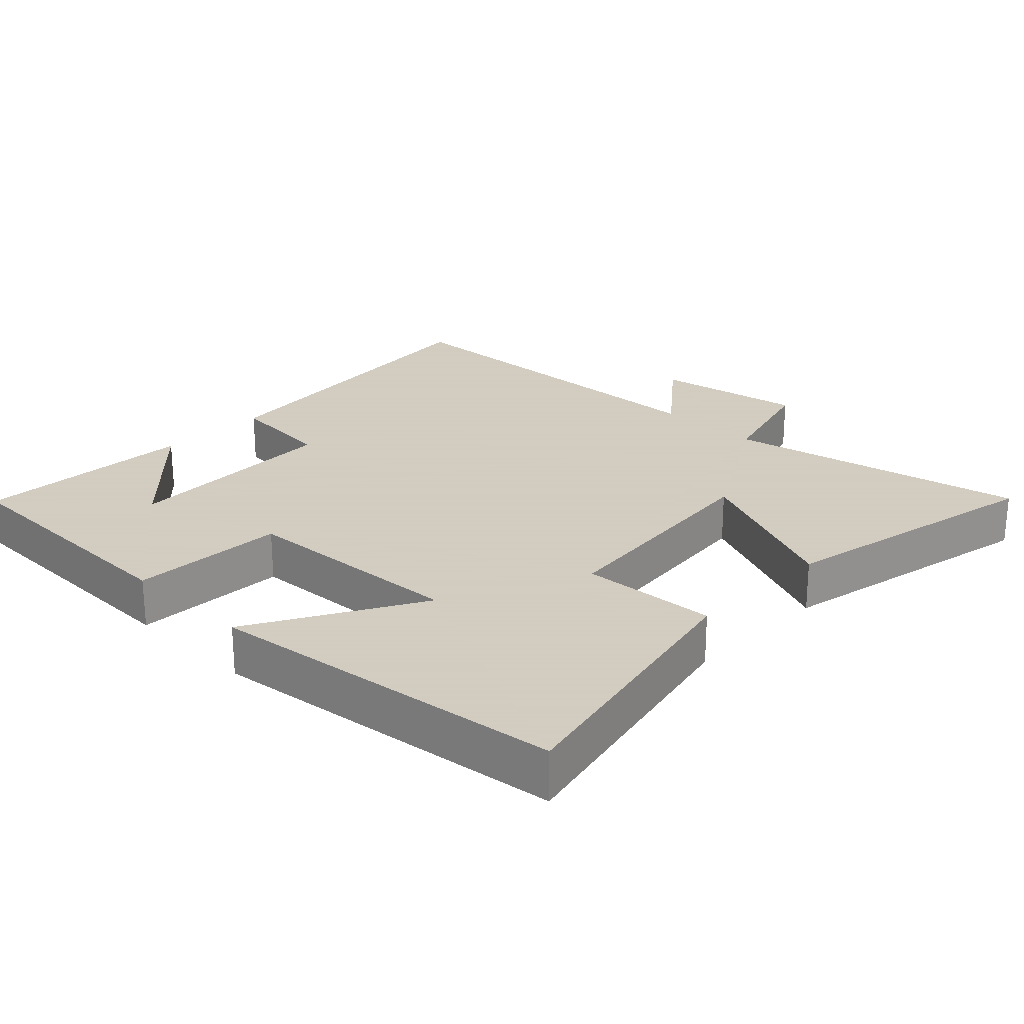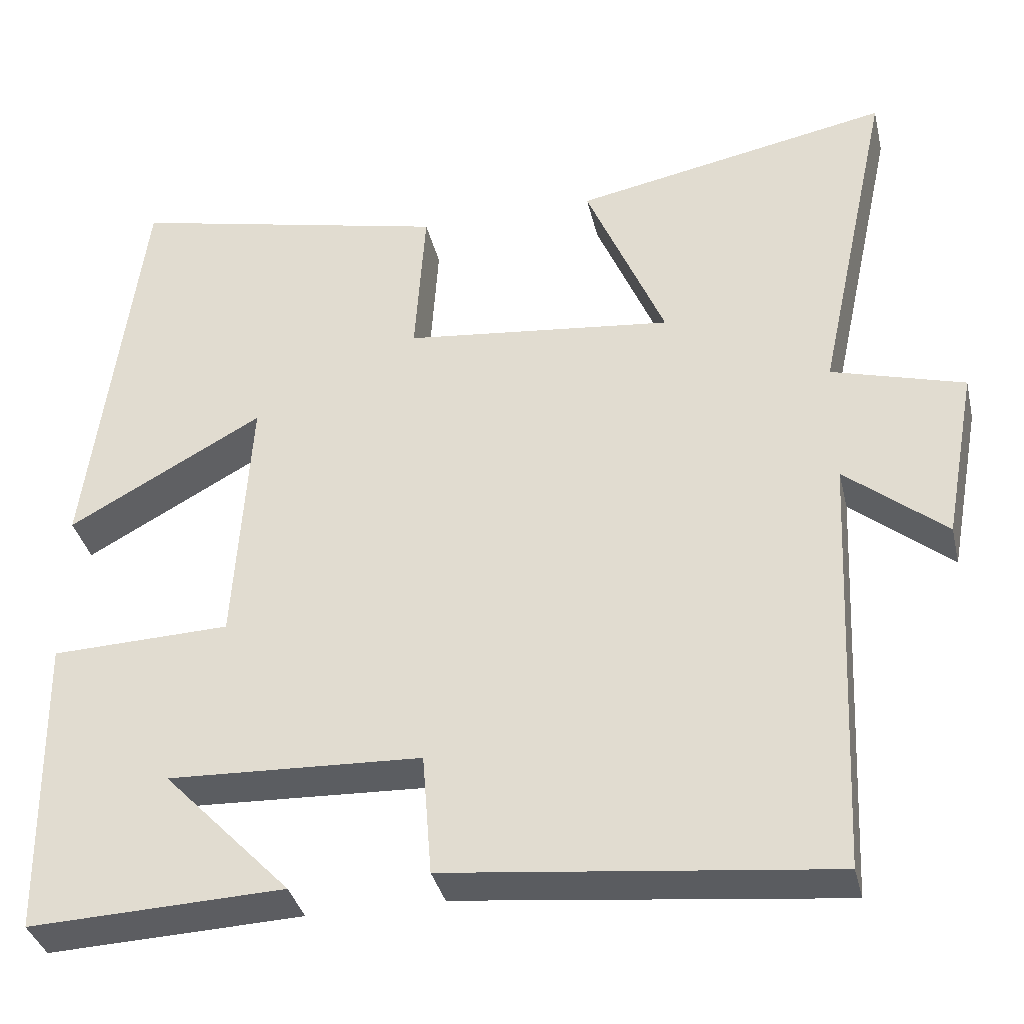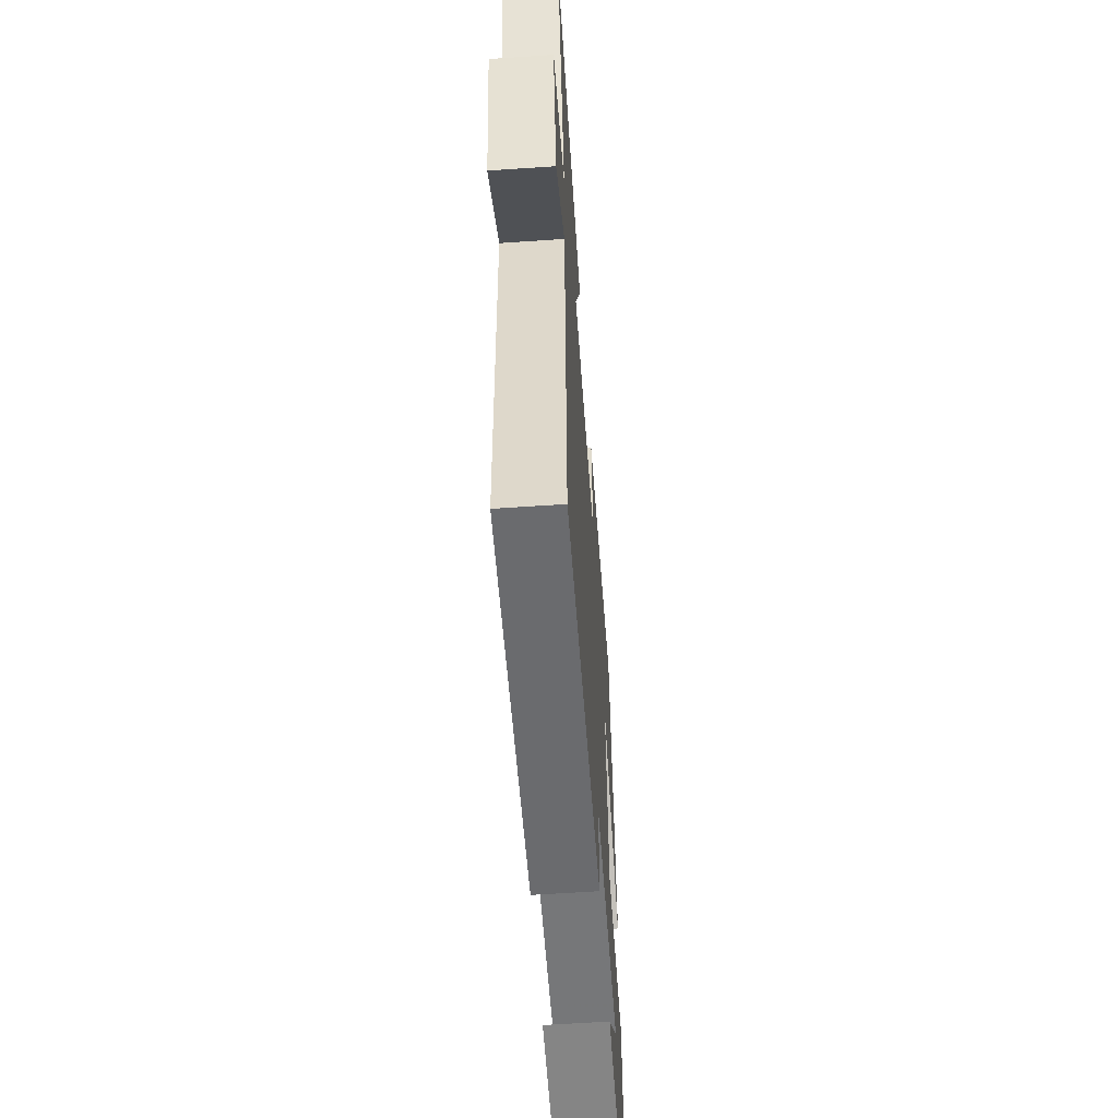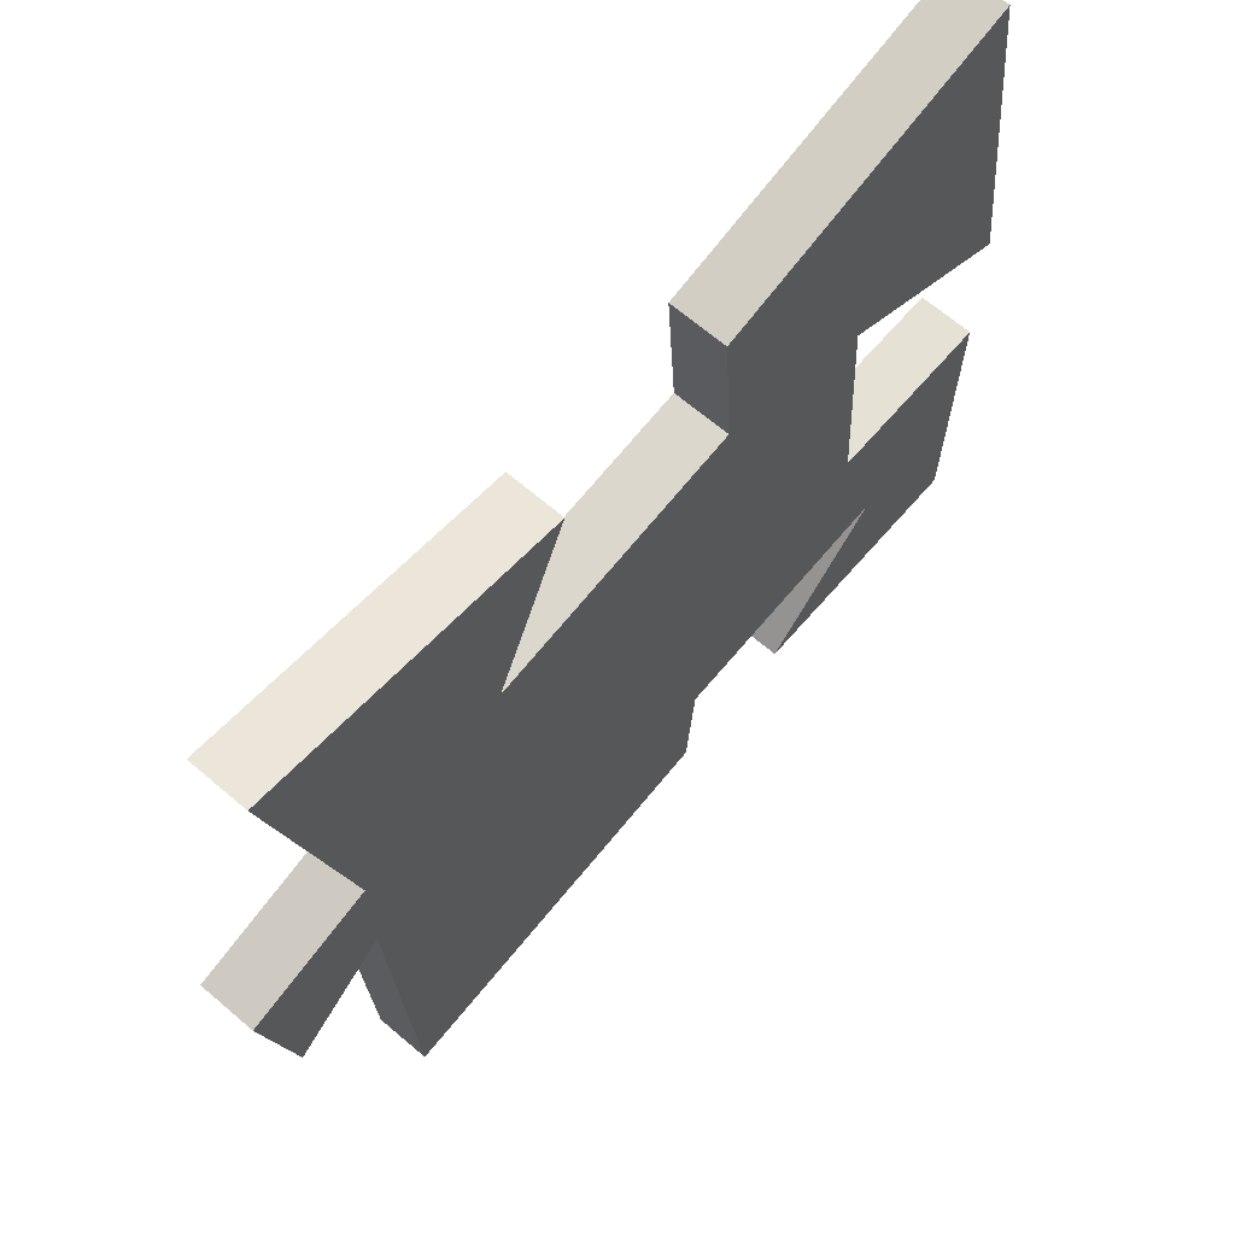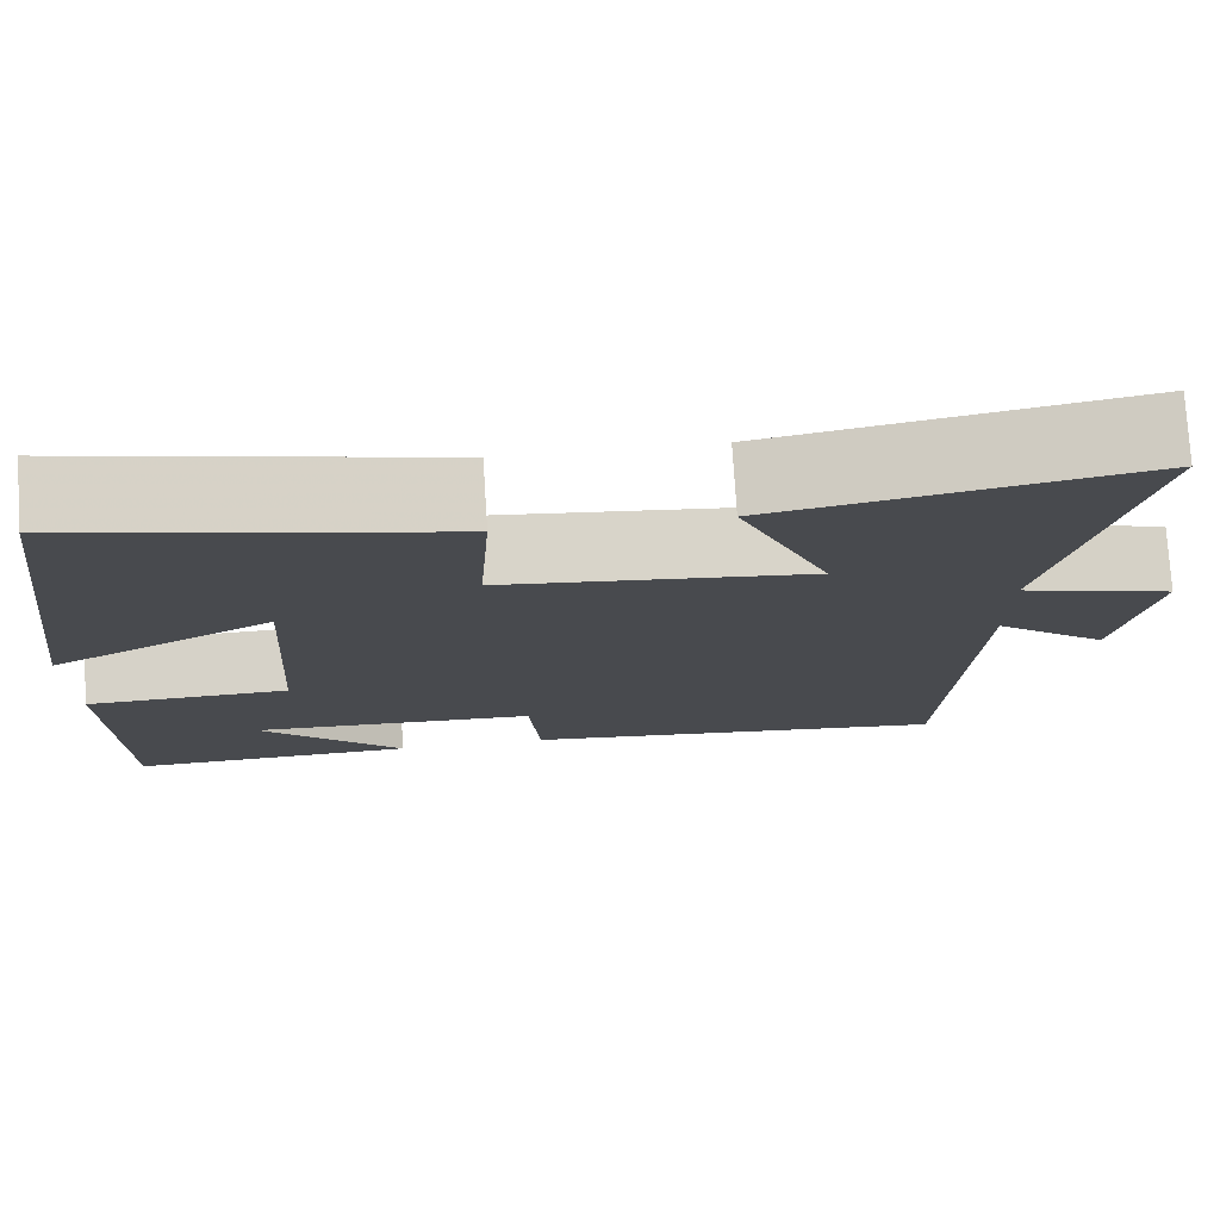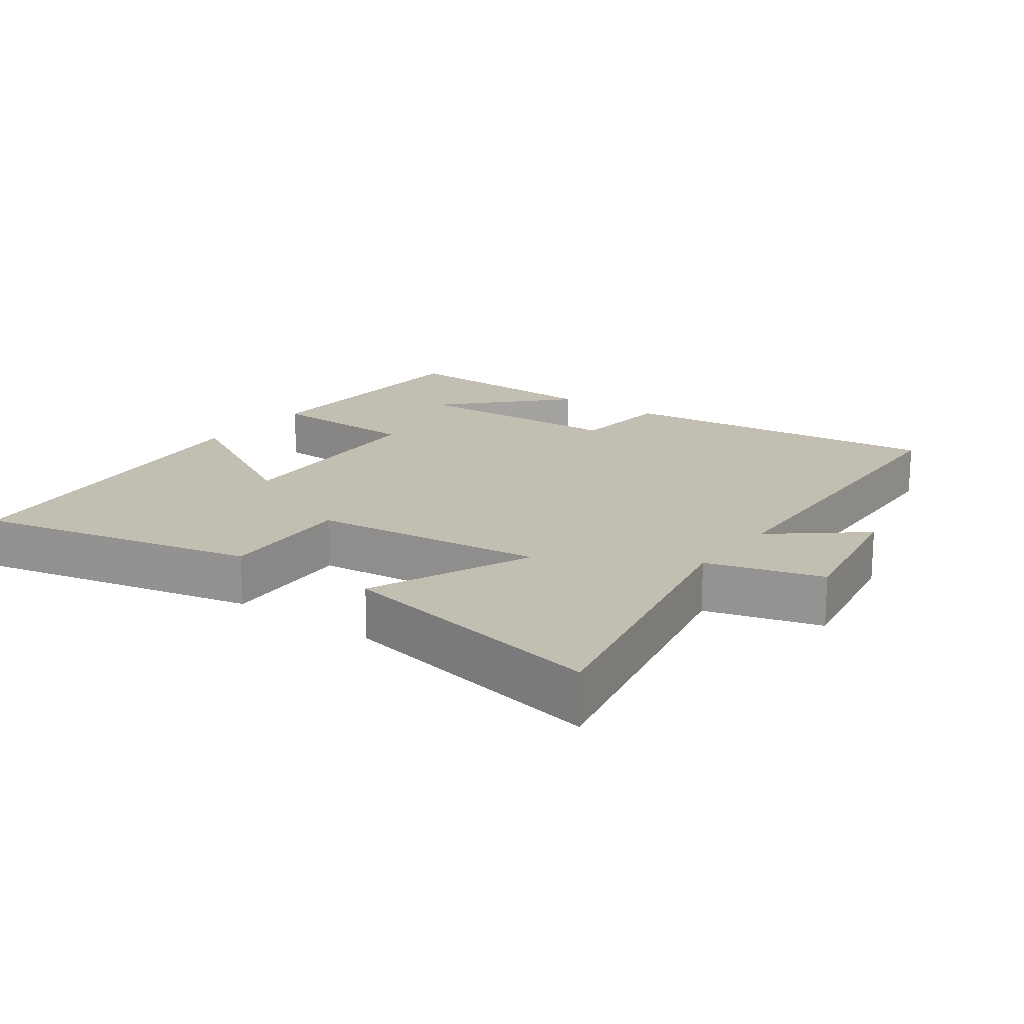
<metadata>
{"format":"obj","ext":"obj","renderer":"f3d","projection":"perspective","resolution":1024,"background":"white","views":[{"elev":24.3,"azim":-45.4,"up":"+Y"},{"elev":-36.2,"azim":13.1,"up":"+Z"},{"elev":-59.6,"azim":94.0,"up":"+Z"},{"elev":66.9,"azim":130.5,"up":"+Z"},{"elev":76.6,"azim":-3.6,"up":"+Z"},{"elev":17.3,"azim":36.4,"up":"+Y"}]}
</metadata>
<code>
v -0.494 0.07 -0.512
v -0.5 0.07 -0.13
v -0.275 0.07 -0.123
v -0.255 0.07 0.205
v -0.5 0.07 0.07
v -0.434 0.07 0.592
v -0.03 0.07 0.5
v -0.043 0.07 0.302
v 0.295 0.07 0.264
v 0.196 0.07 0.5
v 0.594 0.07 0.577
v 0.5 0.07 0.143
v 0.666 0.07 0.095
v 0.626 0.07 -0.121
v 0.5 0.07 -0.017
v 0.475 0.07 -0.553
v -0.004 0.07 -0.5
v -0.016 0.07 -0.347
v -0.334 0.07 -0.333
v -0.174 0.07 -0.5
v -0.494 0 -0.512
v -0.5 0 -0.13
v -0.275 0 -0.123
v -0.255 0 0.205
v -0.5 0 0.07
v -0.434 0 0.592
v -0.03 0 0.5
v -0.043 0 0.302
v 0.295 0 0.264
v 0.196 0 0.5
v 0.594 0 0.577
v 0.5 0 0.143
v 0.666 0 0.095
v 0.626 0 -0.121
v 0.5 0 -0.017
v 0.475 0 -0.553
v -0.004 0 -0.5
v -0.016 0 -0.347
v -0.334 0 -0.333
v -0.174 0 -0.5
f 19 20 1
f 15 16 17 18
f 15 18 19
f 12 13 14 15
f 12 15 19
f 9 10 11 12
f 8 9 12 19
f 4 5 6 7
f 3 4 7 8
f 19 1 2 3
f 3 8 19
f 21 40 39
f 38 37 36 35
f 39 38 35
f 35 34 33 32
f 39 35 32
f 32 31 30 29
f 39 32 29 28
f 27 26 25 24
f 28 27 24 23
f 23 22 21 39
f 39 28 23
f 1 21 22 2
f 2 22 23 3
f 3 23 24 4
f 4 24 25 5
f 5 25 26 6
f 6 26 27 7
f 7 27 28 8
f 8 28 29 9
f 9 29 30 10
f 10 30 31 11
f 11 31 32 12
f 12 32 33 13
f 13 33 34 14
f 14 34 35 15
f 15 35 36 16
f 16 36 37 17
f 17 37 38 18
f 18 38 39 19
f 19 39 40 20
f 20 40 21 1

</code>
